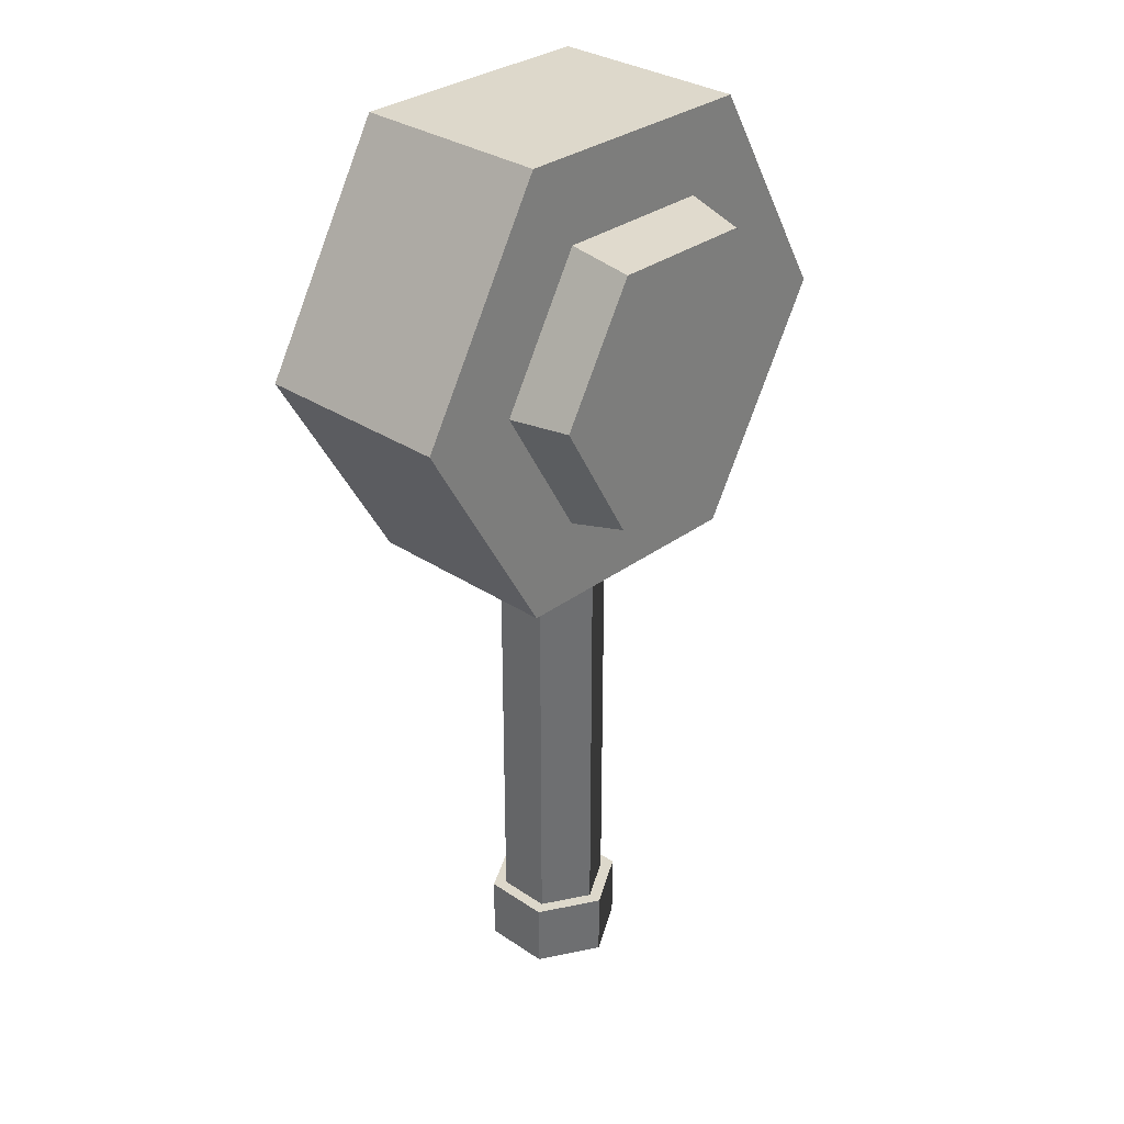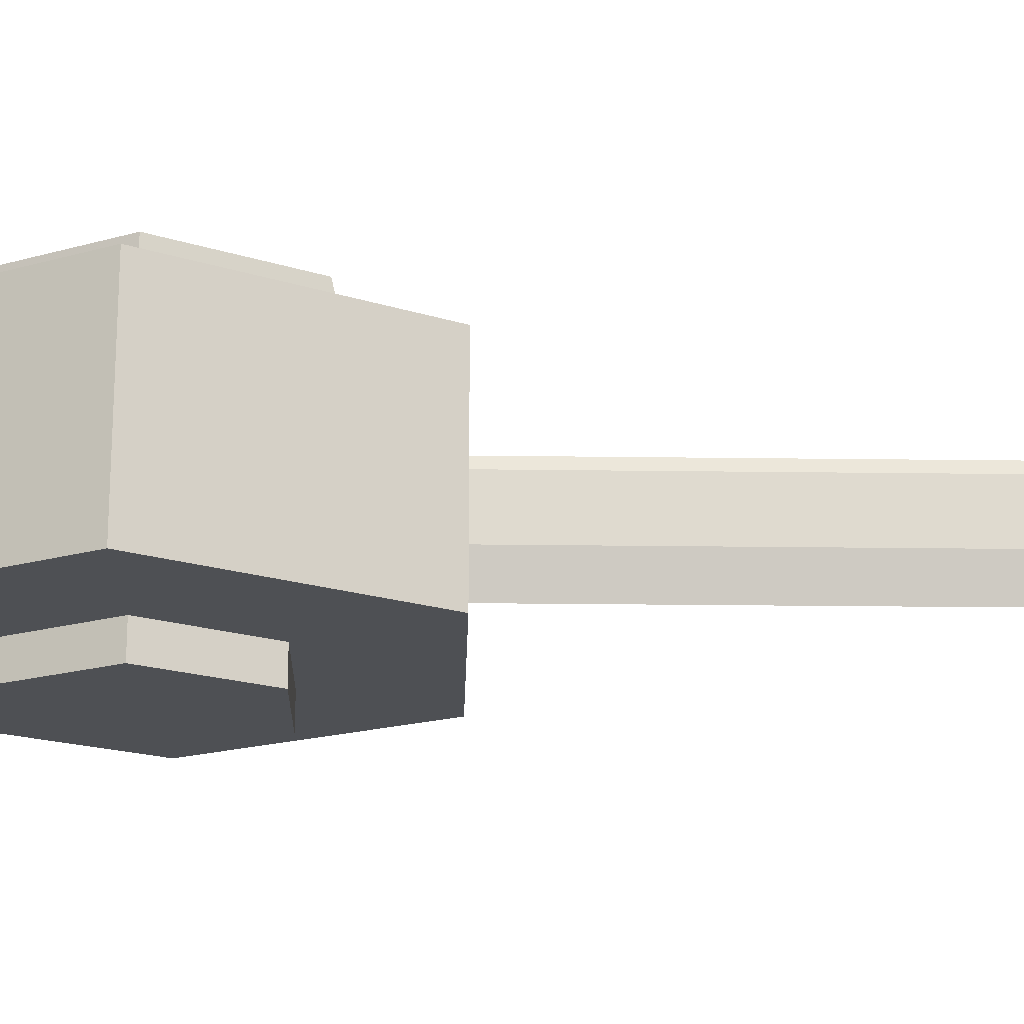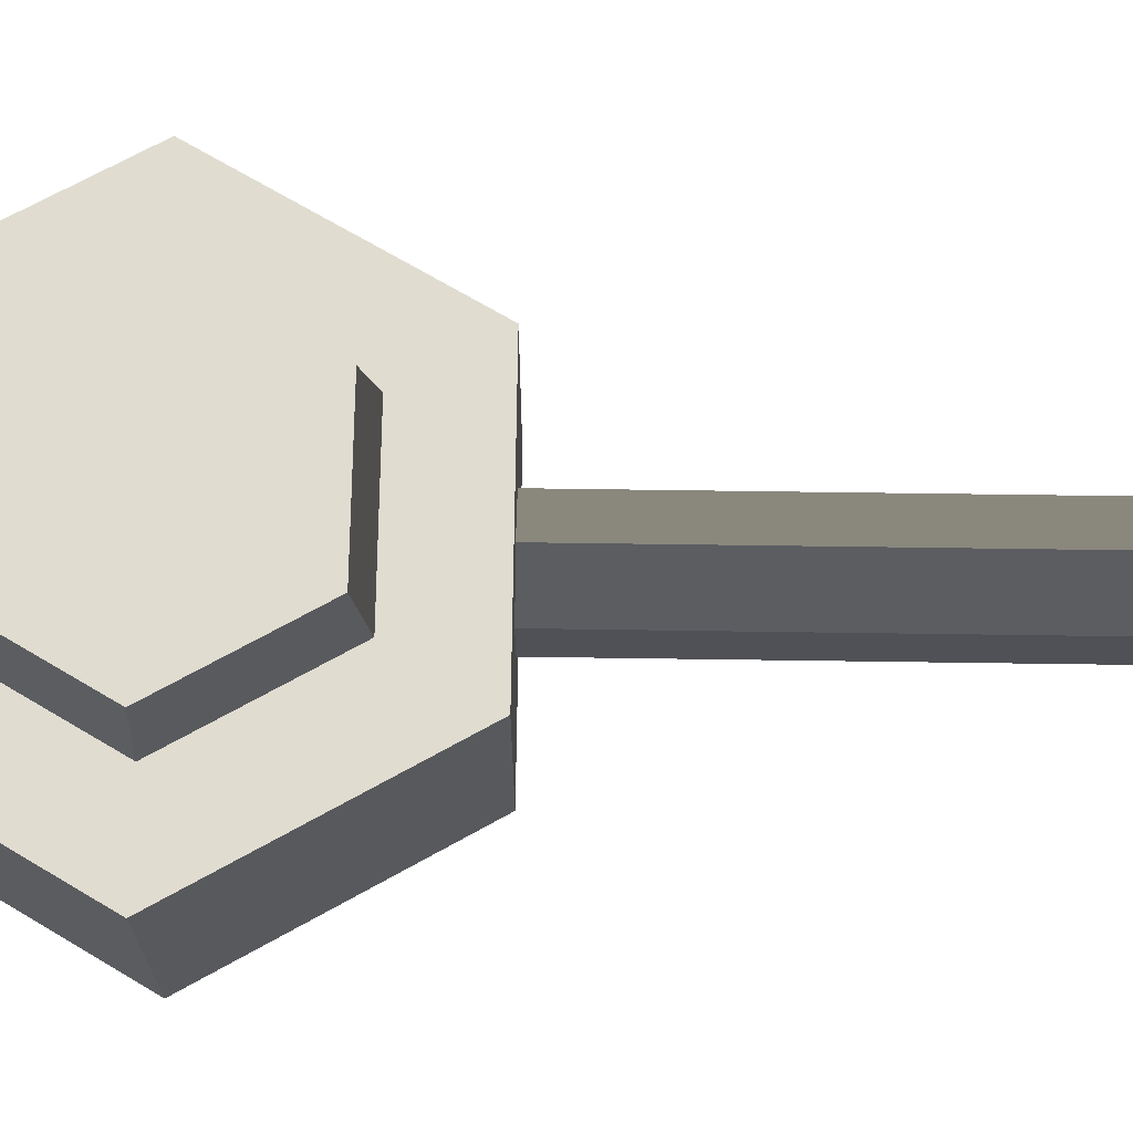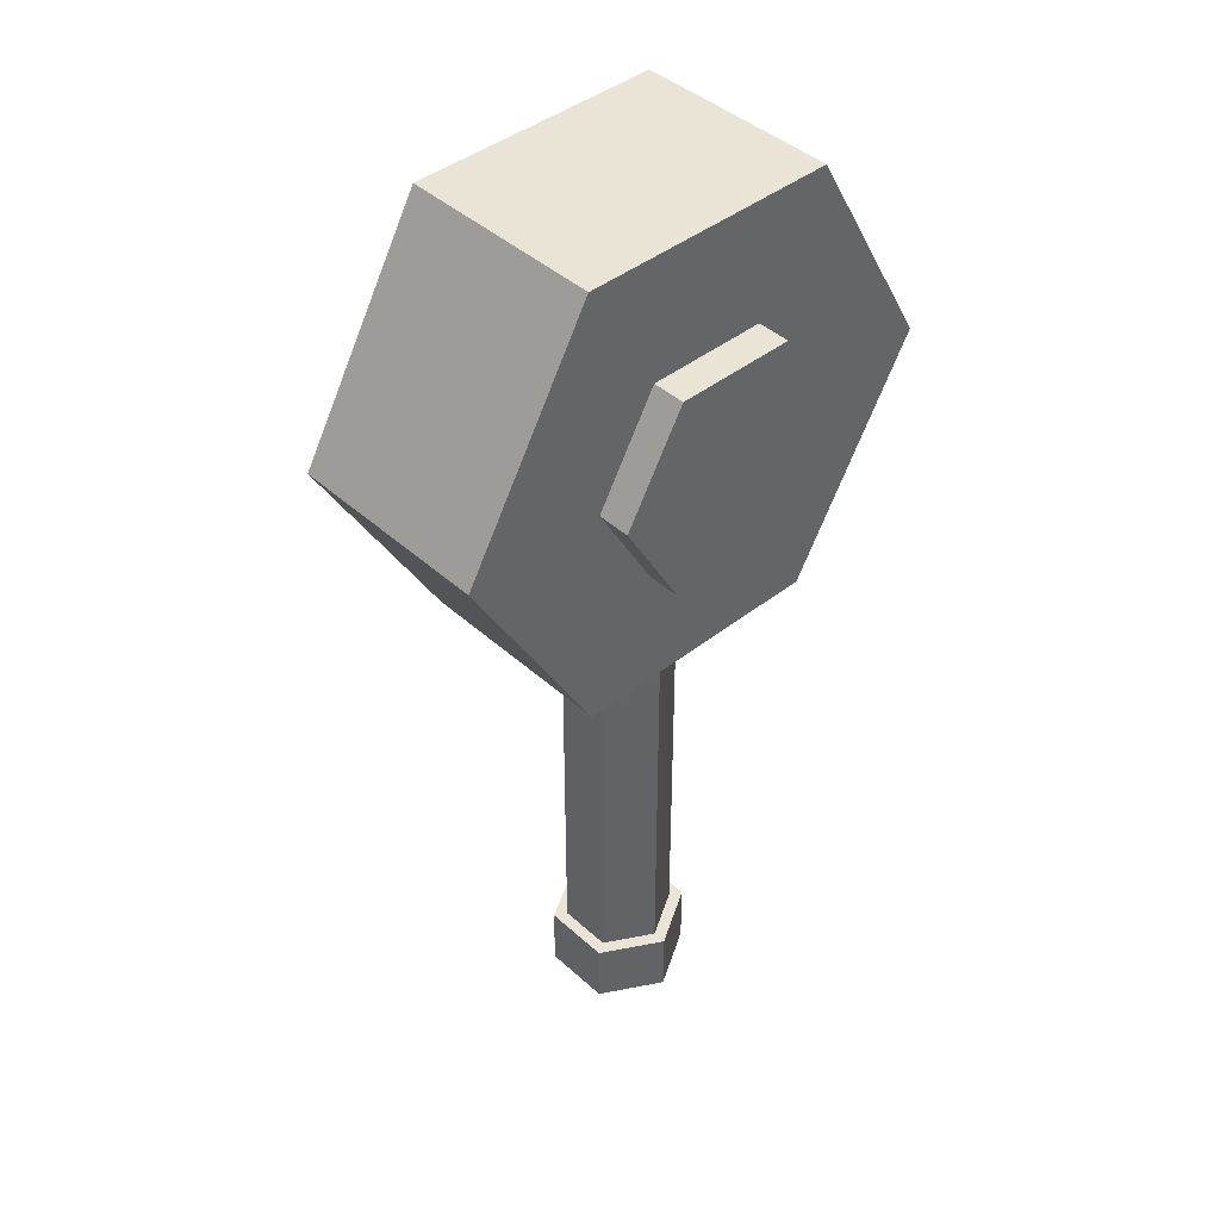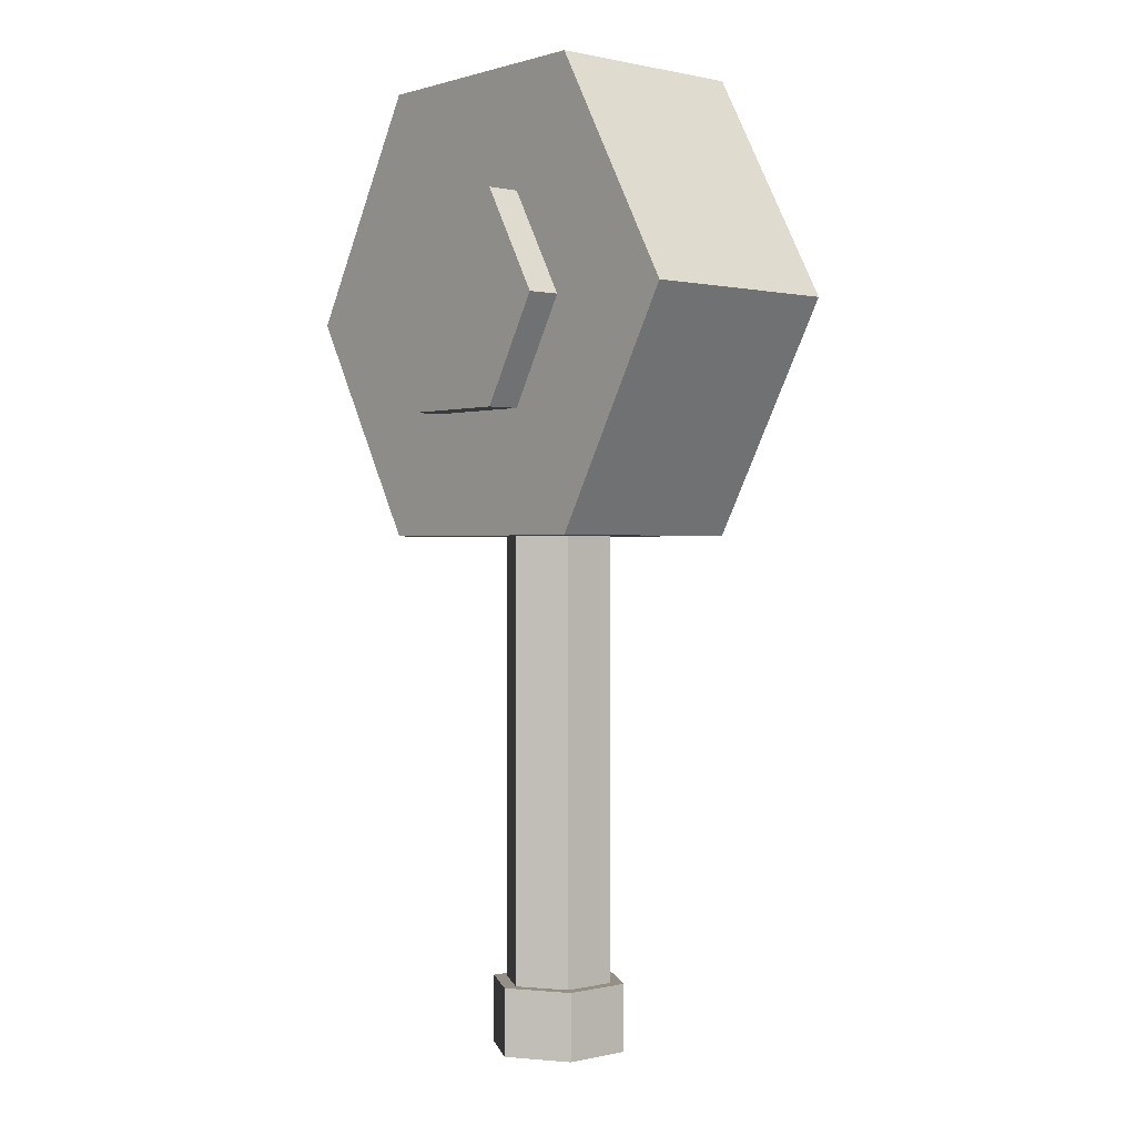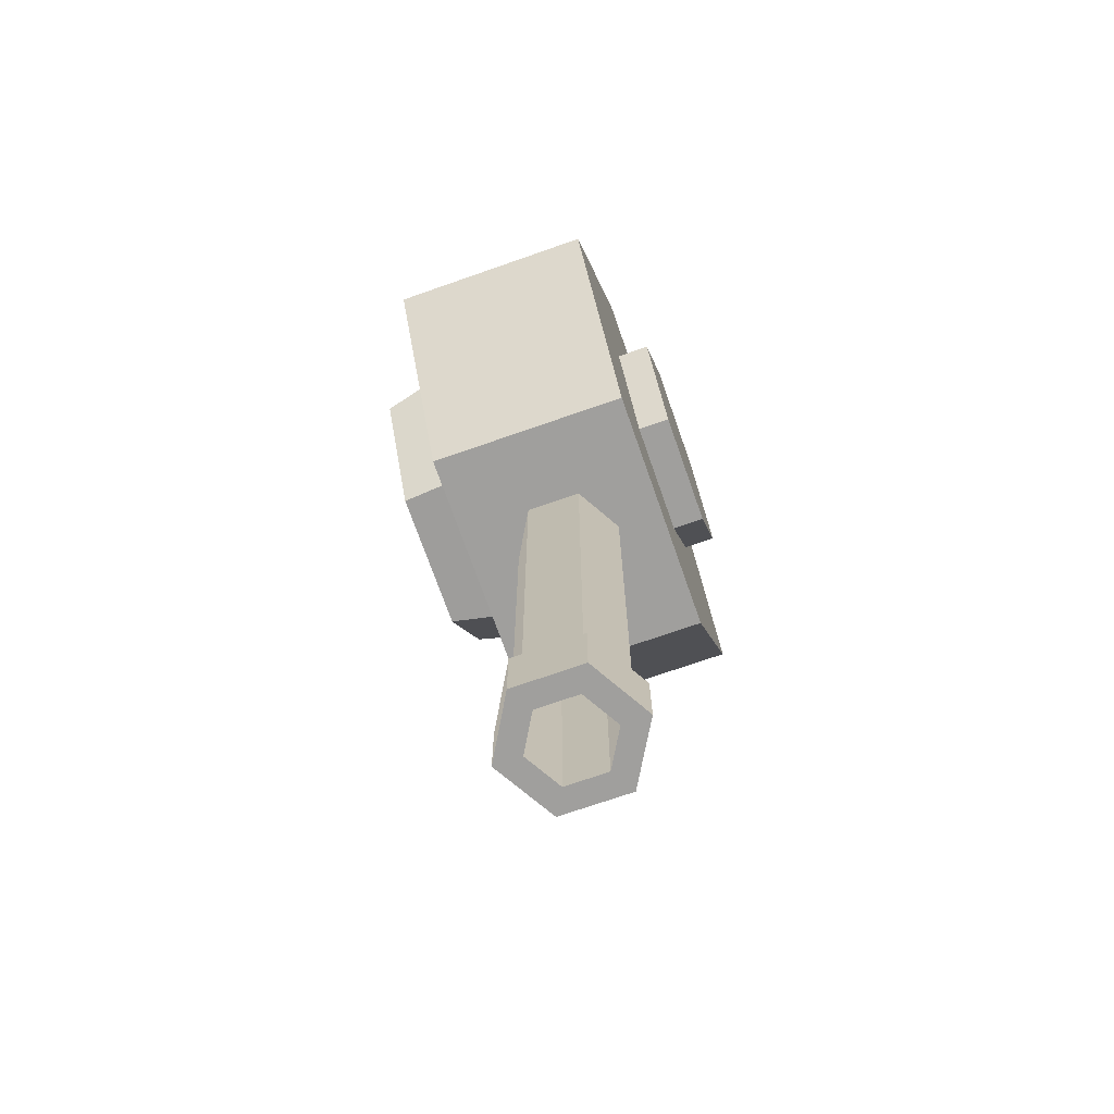
<metadata>
{"format":"obj","ext":"obj","renderer":"f3d","projection":"perspective","resolution":1024,"background":"white","views":[{"elev":31.3,"azim":133.5,"up":"+Z"},{"elev":-19.0,"azim":88.5,"up":"+Y"},{"elev":69.5,"azim":90.8,"up":"+Y"},{"elev":42.7,"azim":-43.1,"up":"+Z"},{"elev":0.4,"azim":49.5,"up":"+Z"},{"elev":-71.4,"azim":-70.7,"up":"+Z"}]}
</metadata>
<code>
g default
v -0.2855 0.1947 -0.4874
v 0.281 0.1947 -0.4874
v 0.281 -0.2529 -0.4874
v -0.2855 -0.2529 -0.4874
v 0.5642 0.1947 0.003108
v 0.5642 -0.2529 0.003108
v 0.281 0.1947 0.4936
v 0.281 -0.2529 0.4936
v -0.2855 0.1947 0.4936
v -0.2855 -0.2529 0.4936
v -0.5687 0.1947 0.003108
v -0.3571 0.1947 0.003108
v -0.1796 0.1947 -0.3042
v -0.1796 0.1947 0.3104
v 0.1752 0.1947 0.3104
v 0.3526 0.1947 0.003108
v 0.1752 0.1947 -0.3042
v -0.5687 -0.2529 0.003108
v -0.1327 -0.2529 -0.2228
v -0.2632 -0.2529 0.003108
v 0.1282 -0.2529 -0.2228
v -0.1327 -0.2529 0.2291
v 0.1282 -0.2529 0.2291
v 0.2587 -0.2529 0.003108
v -0.002243 0.09153 -0.4631
v 0.1022 0.03121 -0.4631
v 0.1022 0.03121 -1.461
v -0.002243 0.09153 -1.461
v 0.1022 -0.08942 -0.4631
v 0.1022 -0.08942 -1.461
v -0.002243 -0.1497 -0.4631
v -0.002243 -0.1497 -1.461
v -0.1067 -0.08942 -0.4631
v -0.1067 -0.08942 -1.461
v -0.1067 0.03121 -0.4631
v -0.1067 0.03121 -1.461
v -0.3241 0.3229 0.003108
v -0.1632 0.3229 -0.2757
v 0.1587 0.3229 -0.2757
v 0.1587 0.3229 0.2819
v 0.3197 0.3229 0.003108
v -0.1632 0.3229 0.2819
v -0.1335 0.04668 -1.461
v -0.1335 -0.1049 -1.461
v -0.002243 0.1225 -1.461
v 0.129 0.04668 -1.461
v 0.129 -0.1049 -1.461
v -0.002243 -0.1807 -1.461
v -0.1335 0.04668 -1.609
v -0.1335 -0.1049 -1.609
v -0.002243 0.1225 -1.609
v -0.002243 -0.1807 -1.609
v 0.129 -0.1049 -1.609
v 0.129 0.04668 -1.609
v -0.002243 -0.1205 -1.609
v 0.0769 -0.0748 -1.609
v -0.08138 -0.0748 -1.609
v 0.0769 0.01659 -1.609
v -0.002243 0.06228 -1.609
v -0.08139 0.01659 -1.609
v -0.002243 0.06228 -0.532
v -0.08139 0.01659 -0.532
v 0.0769 0.01659 -0.532
v -0.08138 -0.0748 -0.532
v 0.0769 -0.0748 -0.532
v -0.002243 -0.1205 -0.532
v -0.1327 -0.3251 -0.2228
v -0.2632 -0.3251 0.003108
v 0.2587 -0.3251 0.003108
v -0.1327 -0.3251 0.2291
v 0.1282 -0.3251 -0.2228
v 0.1282 -0.3251 0.2291
g Gun:Cylinder_Cylinder
f 1 2 3
f 4 1 3
f 2 5 6
f 3 2 6
f 5 7 8
f 6 5 8
f 7 9 10
f 8 7 10
f 11 12 13
f 1 11 13
f 11 9 12
f 9 14 12
f 9 7 14
f 7 15 14
f 7 5 15
f 5 16 15
f 5 2 16
f 2 17 16
f 2 1 17
f 1 13 17
f 11 1 4
f 18 11 4
f 9 11 18
f 10 9 18
f 4 19 20
f 4 3 21
f 18 4 20
f 19 4 21
f 18 20 22
f 10 18 22
f 10 22 23
f 8 10 23
f 8 23 24
f 6 8 24
f 6 24 21
f 3 6 21
f 25 26 27
f 28 25 27
f 26 29 30
f 27 26 30
f 30 29 31
f 32 30 31
f 31 33 34
f 32 31 34
f 26 35 33
f 33 29 26
f 26 25 35
f 29 33 31
f 36 35 25
f 28 36 25
f 33 35 36
f 34 33 36
f 12 37 38
f 13 12 38
f 39 37 40
f 40 41 39
f 39 38 37
f 37 42 40
f 12 14 42
f 37 12 42
f 14 15 40
f 42 14 40
f 15 16 41
f 40 15 41
f 17 39 41
f 16 17 41
f 13 38 39
f 17 13 39
f 36 43 44
f 34 36 44
f 36 28 43
f 28 45 43
f 28 27 46
f 45 28 46
f 27 30 46
f 30 47 46
f 30 32 47
f 32 48 47
f 32 34 44
f 48 32 44
f 44 43 49
f 50 44 49
f 43 45 51
f 49 43 51
f 48 44 50
f 52 48 50
f 53 47 48
f 52 53 48
f 46 47 53
f 54 46 53
f 45 46 54
f 51 45 54
f 55 56 53
f 55 52 50
f 52 55 53
f 57 55 50
f 56 58 54
f 53 56 54
f 58 59 54
f 59 51 54
f 59 60 49
f 51 59 49
f 60 57 50
f 49 60 50
f 59 61 62
f 60 59 62
f 62 63 64
f 63 62 61
f 64 63 65
f 65 66 64
f 60 62 64
f 57 60 64
f 57 64 66
f 55 57 66
f 56 55 66
f 65 56 66
f 58 56 65
f 63 58 65
f 58 63 61
f 59 58 61
f 19 67 68
f 20 19 68
f 67 69 70
f 70 68 67
f 67 71 69
f 69 72 70
f 20 68 70
f 22 20 70
f 22 70 72
f 23 22 72
f 23 72 69
f 24 23 69
f 24 69 71
f 21 24 71
f 21 71 67
f 19 21 67

</code>
